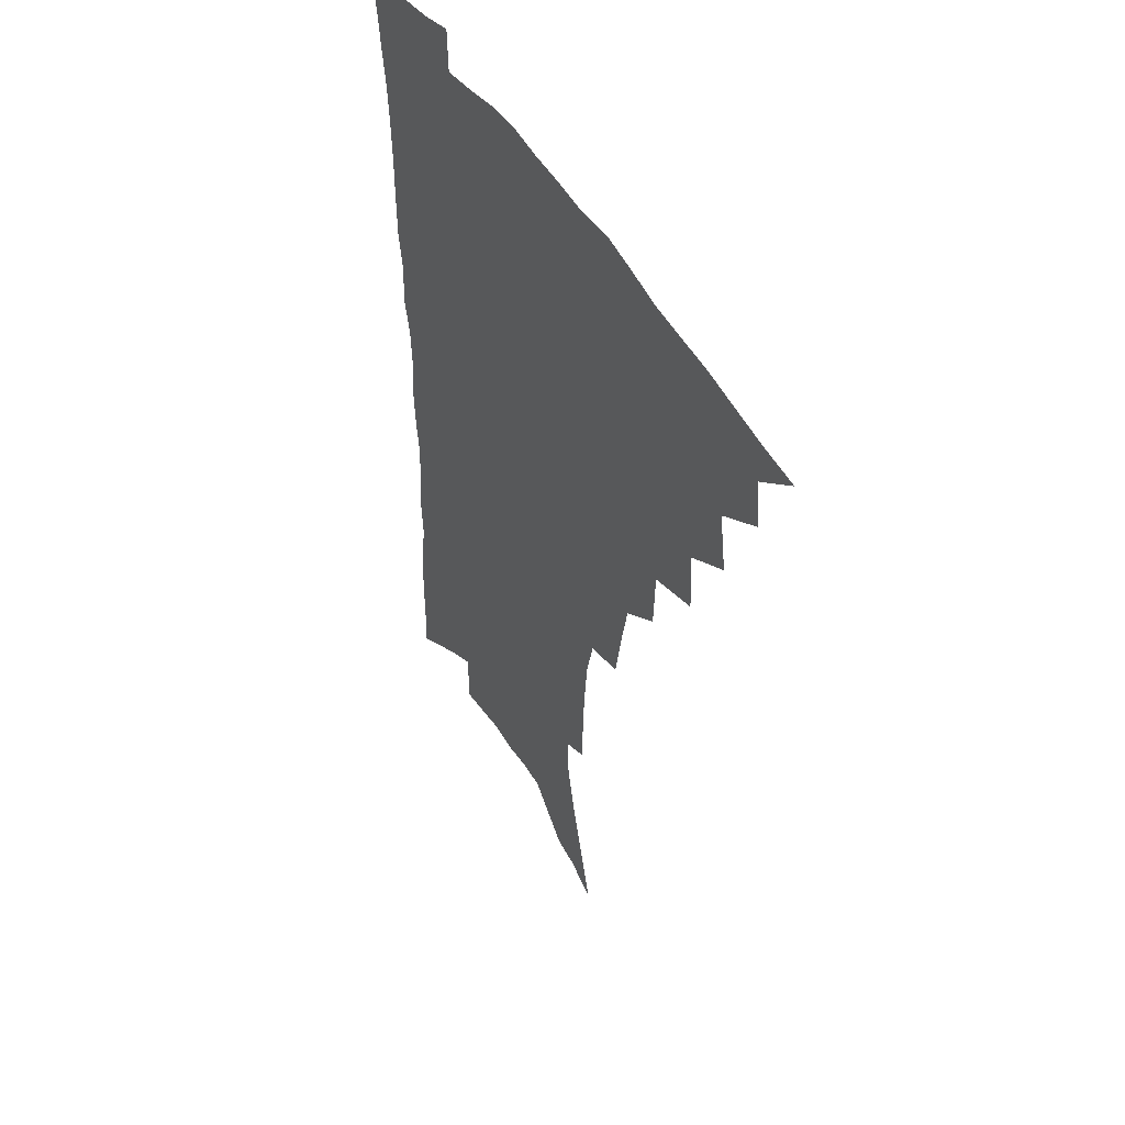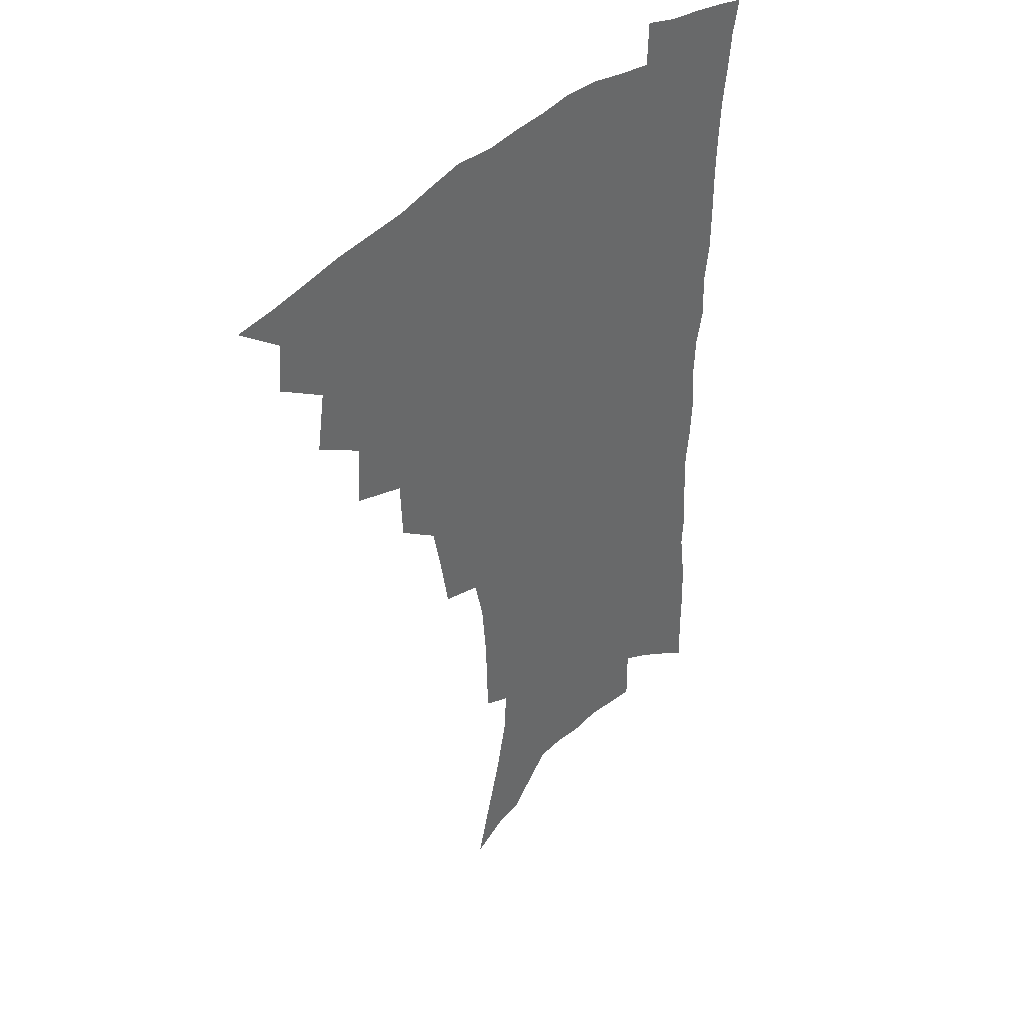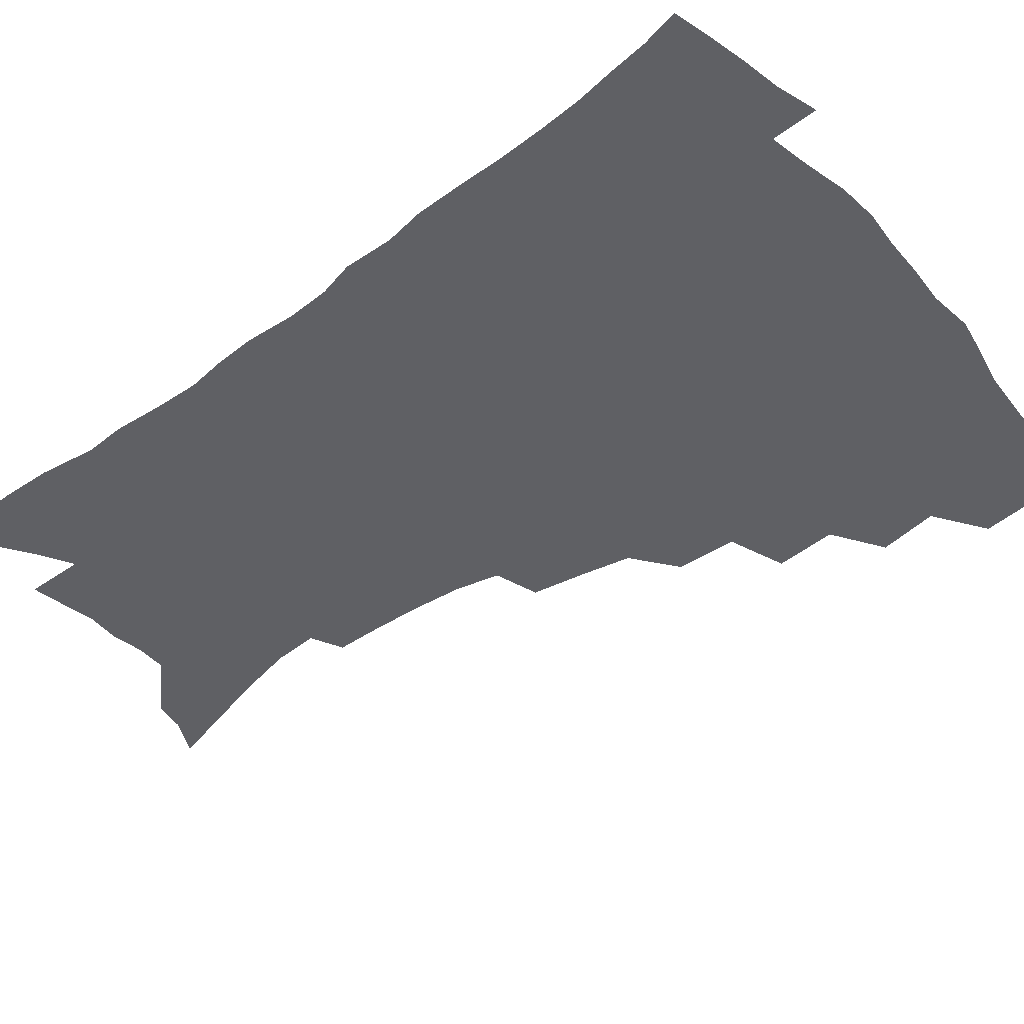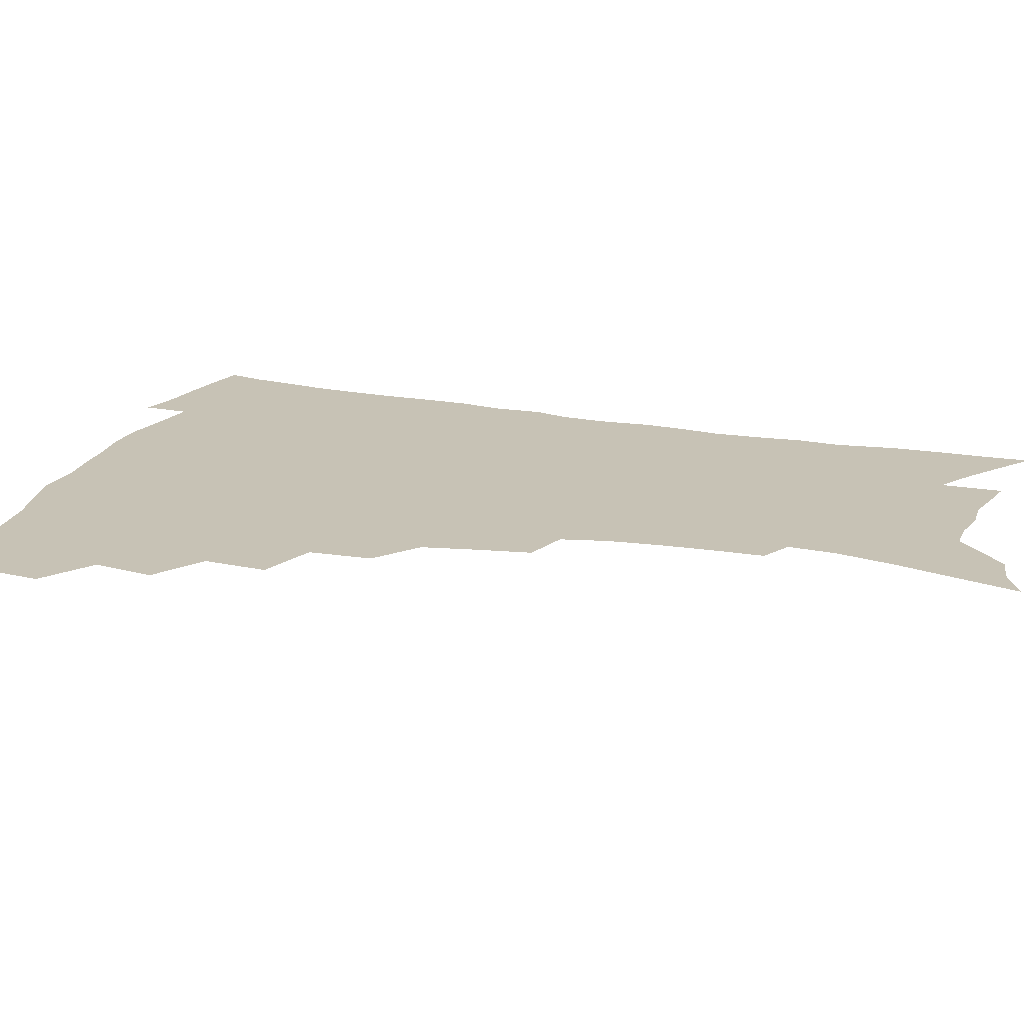
<metadata>
{"format":"obj","ext":"obj","renderer":"f3d","projection":"perspective","resolution":1024,"background":"white","views":[{"elev":47.9,"azim":-119.6,"up":"+Y"},{"elev":40.6,"azim":-49.0,"up":"+Y"},{"elev":-44.8,"azim":129.5,"up":"+Z"},{"elev":19.0,"azim":-71.0,"up":"+Z"}]}
</metadata>
<code>
v 451.4 487.7 0
v 467.2 455.9 0
v 469 473.8 0
v 467.6 489.1 0
v 482.8 421.6 0
v 486.2 443.4 0
v 485.7 459.8 0
v 484.7 475.4 0
v 482.6 491.4 0
v 500.1 387.2 0
v 501.6 409.7 0
v 502.9 429.7 0
v 503.1 446.6 0
v 502.1 462.2 0
v 499.9 477.6 0
v 497.5 493.8 0
v 522.3 357.3 0
v 521.3 379.8 0
v 520.8 400.1 0
v 521 419 0
v 520.7 435.3 0
v 518.9 449.5 0
v 517 464.2 0
v 515.2 479.1 0
v 512.9 495 0
v 545.8 307 0
v 542.4 326.7 0
v 538.6 345.2 0
v 539 371.1 0
v 537.6 389 0
v 536.2 405.3 0
v 535 420.6 0
v 534.6 436.4 0
v 533.7 451.3 0
v 532.1 465.9 0
v 530 480.9 0
v 527.9 496.1 0
v 568.8 230.4 0
v 568.5 247.9 0
v 567.7 266.3 0
v 565.9 285.6 0
v 562.1 302 0
v 558.5 320.2 0
v 556.1 340.1 0
v 554.4 359.5 0
v 552.5 375.9 0
v 552.2 394.6 0
v 551.4 410.1 0
v 550.9 425.2 0
v 549.7 439.2 0
v 549.4 453.4 0
v 546.7 467.9 0
v 544.6 482.7 0
v 542.3 499.3 0
v 562.6 141.9 0
v 568.3 162.8 0
v 574.7 186 0
v 579.5 207.9 0
v 580.5 224.7 0
v 580.5 242.9 0
v 579.8 260.7 0
v 578.5 279 0
v 576 295.2 0
v 572.9 310.7 0
v 570.7 329.6 0
v 568.7 347.2 0
v 567.7 366.1 0
v 566.2 381.4 0
v 565.3 397 0
v 565.4 413.4 0
v 564.7 427.6 0
v 564.2 441.6 0
v 562.8 455.2 0
v 560.9 469.5 0
v 559.1 484.3 0
v 556.6 502.1 0
v 576 148.8 0
v 583.7 174.7 0
v 589.7 199.5 0
v 591.8 218.7 0
v 591.9 235.7 0
v 590.9 250.8 0
v 590.1 268.6 0
v 588.9 287.7 0
v 587 304.6 0
v 584.3 318.6 0
v 582.4 335.4 0
v 581.5 354.2 0
v 580.2 369.5 0
v 579.7 386.3 0
v 579.2 401.4 0
v 578.7 415.7 0
v 578.4 429.9 0
v 577.7 442.8 0
v 576.8 456.2 0
v 575.3 470.3 0
v 573.7 485.3 0
v 572.6 500.5 0
v 587.4 150.8 0
v 597.2 183.5 0
v 601.1 206.2 0
v 602.6 226.2 0
v 602.3 242.2 0
v 601.7 259.5 0
v 600.7 276.8 0
v 599 292.1 0
v 597.3 308 0
v 596 325.9 0
v 594.6 342 0
v 593.4 357.3 0
v 592.5 372.4 0
v 591.8 386.6 0
v 591.7 402.1 0
v 591.6 416.8 0
v 591.2 430 0
v 591 443.7 0
v 590.5 456.9 0
v 589.6 470.7 0
v 588.5 485.1 0
v 586.8 501.7 0
v 605.6 169.3 0
v 610.2 192.7 0
v 612.1 212.2 0
v 612.3 227.9 0
v 612.1 244.2 0
v 611.5 259.1 0
v 610.7 281.2 0
v 609.5 297.3 0
v 608.1 312.2 0
v 606.9 327.7 0
v 605.9 343.6 0
v 605.2 359.4 0
v 604.7 374.9 0
v 604.7 390.5 0
v 604.2 403.6 0
v 604.5 418.4 0
v 604.3 431 0
v 604.1 444.1 0
v 604.2 457.3 0
v 603.6 471 0
v 602.4 486.1 0
v 601.1 502.1 0
v 617.4 169.5 0
v 620.8 193.4 0
v 622.2 213.5 0
v 622.7 232.4 0
v 622 245.8 0
v 621.6 263 0
v 620.7 283.1 0
v 619.8 297.6 0
v 618.8 315.6 0
v 617.9 330.9 0
v 617.2 345.5 0
v 616.8 360.5 0
v 616.5 376.5 0
v 616.5 391.3 0
v 616.5 404.3 0
v 616.7 418 0
v 617.3 431.9 0
v 617.5 444.5 0
v 617.7 457.4 0
v 617.7 470.6 0
v 617 484.9 0
v 615.1 503.4 0
v 629.3 167.4 0
v 631.7 193.8 0
v 632.6 217.4 0
v 632.7 232.7 0
v 632.3 250.6 0
v 631.7 264.6 0
v 631 282.5 0
v 630.3 298.2 0
v 629.4 315 0
v 628.7 331.5 0
v 628.6 343.8 0
v 628.1 362.2 0
v 628.1 376.6 0
v 628.3 390.3 0
v 628.6 404.6 0
v 629.1 418.2 0
v 629.7 431.5 0
v 630.4 444.5 0
v 631.1 457.2 0
v 631.2 470.3 0
v 630.7 485.8 0
v 629.6 502.4 0
v 641.8 168.1 0
v 642.9 194 0
v 643.3 212.7 0
v 642.9 232.2 0
v 642.6 248.2 0
v 641.7 269.2 0
v 641.3 283.4 0
v 640.7 298.7 0
v 640.2 314.2 0
v 639.5 331.2 0
v 639.6 345 0
v 639.5 361 0
v 639.7 375.4 0
v 640 389.5 0
v 640.4 404.3 0
v 641.2 417.6 0
v 641.9 431.2 0
v 642.9 443.7 0
v 644 456.5 0
v 644.7 469.8 0
v 645.6 483.6 0
v 645.6 498.9 0
v 654.2 165.7 0
v 654.3 189.9 0
v 654 210.8 0
v 653.4 230 0
v 653 247.3 0
v 652.5 264.3 0
v 651.6 282 0
v 651.3 297.2 0
v 650.9 312.6 0
v 650.6 328.3 0
v 651.5 341 0
v 650.8 359.2 0
v 651.2 373.4 0
v 651.9 387.3 0
v 652.8 401 0
v 653.2 416 0
v 654.3 429.1 0
v 655.6 441.7 0
v 656.9 456 0
v 658.1 468.6 0
v 659.6 481.7 0
v 660.4 496.3 0
v 661 513.1 0
v 666.3 163.5 0
v 666.2 185.3 0
v 665.7 204.8 0
v 664.7 224.8 0
v 663.9 243.3 0
v 662.9 262.2 0
v 662.3 278.8 0
v 661.8 294.9 0
v 661.9 309.7 0
v 662.2 324.2 0
v 662.4 339.6 0
v 662.5 355.2 0
v 663.3 369.4 0
v 664.2 383.3 0
v 664.6 399.2 0
v 665.6 413 0
v 666.5 427.5 0
v 668 440.4 0
v 669.3 454.3 0
v 671.1 466.9 0
v 672.9 479.9 0
v 674.8 493.1 0
v 675.9 508.8 0
v 679.2 177.9 0
v 677.6 199 0
v 676.1 219.7 0
v 675.4 237.6 0
v 674.9 254.8 0
v 673.9 272.5 0
v 673.4 289.2 0
v 673.5 304.3 0
v 673.9 319.2 0
v 674.3 334.4 0
v 674.9 349.3 0
v 675.5 364.5 0
v 676.1 380.1 0
v 676.5 395.9 0
v 678 409.6 0
v 679.3 423.7 0
v 680.8 437.5 0
v 681.7 452.4 0
v 683.9 465 0
v 685.9 477.9 0
v 688 490.9 0
v 689.8 506.5 0
v 692.9 168.8 0
v 690.8 190.4 0
v 689.5 209.9 0
v 688.4 228.5 0
v 687.8 245.7 0
v 686.3 264.5 0
v 686.5 279.9 0
v 685.6 297.1 0
v 686.7 311.2 0
v 687.1 326.8 0
v 686.7 343.8 0
v 688.5 357.5 0
v 689.4 372.9 0
v 691.1 387.5 0
v 691.1 404.3 0
v 692.2 419.5 0
v 693.5 434.3 0
v 695.3 448.4 0
v 696.5 463.1 0
v 699 475.6 0
v 700.7 488.6 0
v 703.4 503.7 0
v 706.8 159.1 0
v 706.2 177.3 0
v 706.3 194 0
v 705.8 211.5 0
v 702.9 232.7 0
v 703.8 247.4 0
v 702.5 265.4 0
v 701.9 282.4 0
v 703.6 295.9 0
v 704.5 311 0
v 703.3 329.6 0
v 704 345.3 0
v 707.2 358.4 0
v 706.7 376.7 0
v 709 391.4 0
v 709.2 408.5 0
v 709.1 426.1 0
v 709.7 442.7 0
v 710.8 458.5 0
v 712.9 472.7 0
v 714.5 486.8 0
v 717.5 500.4 0
f 3 4 1
f 6 7 2
f 2 7 3
f 7 8 3
f 3 8 4
f 8 9 4
f 11 12 5
f 5 12 6
f 12 13 6
f 6 13 7
f 13 14 7
f 7 14 8
f 14 15 8
f 8 15 9
f 15 16 9
f 18 19 10
f 10 19 11
f 19 20 11
f 11 20 12
f 20 21 12
f 12 21 13
f 21 22 13
f 13 22 14
f 22 23 14
f 14 23 15
f 23 24 15
f 15 24 16
f 24 25 16
f 28 29 17
f 17 29 18
f 29 30 18
f 18 30 19
f 30 31 19
f 19 31 20
f 31 32 20
f 20 32 21
f 32 33 21
f 21 33 22
f 33 34 22
f 22 34 23
f 34 35 23
f 23 35 24
f 35 36 24
f 24 36 25
f 36 37 25
f 42 43 26
f 26 43 27
f 43 44 27
f 27 44 28
f 44 45 28
f 28 45 29
f 45 46 29
f 29 46 30
f 46 47 30
f 30 47 31
f 47 48 31
f 31 48 32
f 48 49 32
f 32 49 33
f 49 50 33
f 33 50 34
f 50 51 34
f 34 51 35
f 51 52 35
f 35 52 36
f 52 53 36
f 36 53 37
f 53 54 37
f 59 60 38
f 38 60 39
f 60 61 39
f 39 61 40
f 61 62 40
f 40 62 41
f 62 63 41
f 41 63 42
f 63 64 42
f 42 64 43
f 64 65 43
f 43 65 44
f 65 66 44
f 44 66 45
f 66 67 45
f 45 67 46
f 67 68 46
f 46 68 47
f 68 69 47
f 47 69 48
f 69 70 48
f 48 70 49
f 70 71 49
f 49 71 50
f 71 72 50
f 50 72 51
f 72 73 51
f 51 73 52
f 73 74 52
f 52 74 53
f 74 75 53
f 53 75 54
f 75 76 54
f 55 77 56
f 77 78 56
f 56 78 57
f 78 79 57
f 57 79 58
f 79 80 58
f 58 80 59
f 80 81 59
f 59 81 60
f 81 82 60
f 60 82 61
f 82 83 61
f 61 83 62
f 83 84 62
f 62 84 63
f 84 85 63
f 63 85 64
f 85 86 64
f 64 86 65
f 86 87 65
f 65 87 66
f 87 88 66
f 66 88 67
f 88 89 67
f 67 89 68
f 89 90 68
f 68 90 69
f 90 91 69
f 69 91 70
f 91 92 70
f 70 92 71
f 92 93 71
f 71 93 72
f 93 94 72
f 72 94 73
f 94 95 73
f 73 95 74
f 95 96 74
f 74 96 75
f 96 97 75
f 75 97 76
f 97 98 76
f 77 99 78
f 99 100 78
f 78 100 79
f 100 101 79
f 79 101 80
f 101 102 80
f 80 102 81
f 102 103 81
f 81 103 82
f 103 104 82
f 82 104 83
f 104 105 83
f 83 105 84
f 105 106 84
f 84 106 85
f 106 107 85
f 85 107 86
f 107 108 86
f 86 108 87
f 108 109 87
f 87 109 88
f 109 110 88
f 88 110 89
f 110 111 89
f 89 111 90
f 111 112 90
f 90 112 91
f 112 113 91
f 91 113 92
f 113 114 92
f 92 114 93
f 114 115 93
f 93 115 94
f 115 116 94
f 94 116 95
f 116 117 95
f 95 117 96
f 117 118 96
f 96 118 97
f 118 119 97
f 97 119 98
f 119 120 98
f 99 121 100
f 121 122 100
f 100 122 101
f 122 123 101
f 101 123 102
f 123 124 102
f 102 124 103
f 124 125 103
f 103 125 104
f 125 126 104
f 104 126 105
f 126 127 105
f 105 127 106
f 127 128 106
f 106 128 107
f 128 129 107
f 107 129 108
f 129 130 108
f 108 130 109
f 130 131 109
f 109 131 110
f 131 132 110
f 110 132 111
f 132 133 111
f 111 133 112
f 133 134 112
f 112 134 113
f 134 135 113
f 113 135 114
f 135 136 114
f 114 136 115
f 136 137 115
f 115 137 116
f 137 138 116
f 116 138 117
f 138 139 117
f 117 139 118
f 139 140 118
f 118 140 119
f 140 141 119
f 119 141 120
f 141 142 120
f 121 143 122
f 143 144 122
f 122 144 123
f 144 145 123
f 123 145 124
f 145 146 124
f 124 146 125
f 146 147 125
f 125 147 126
f 147 148 126
f 126 148 127
f 148 149 127
f 127 149 128
f 149 150 128
f 128 150 129
f 150 151 129
f 129 151 130
f 151 152 130
f 130 152 131
f 152 153 131
f 131 153 132
f 153 154 132
f 132 154 133
f 154 155 133
f 133 155 134
f 155 156 134
f 134 156 135
f 156 157 135
f 135 157 136
f 157 158 136
f 136 158 137
f 158 159 137
f 137 159 138
f 159 160 138
f 138 160 139
f 160 161 139
f 139 161 140
f 161 162 140
f 140 162 141
f 162 163 141
f 141 163 142
f 163 164 142
f 143 165 144
f 165 166 144
f 144 166 145
f 166 167 145
f 145 167 146
f 167 168 146
f 146 168 147
f 168 169 147
f 147 169 148
f 169 170 148
f 148 170 149
f 170 171 149
f 149 171 150
f 171 172 150
f 150 172 151
f 172 173 151
f 151 173 152
f 173 174 152
f 152 174 153
f 174 175 153
f 153 175 154
f 175 176 154
f 154 176 155
f 176 177 155
f 155 177 156
f 177 178 156
f 156 178 157
f 178 179 157
f 157 179 158
f 179 180 158
f 158 180 159
f 180 181 159
f 159 181 160
f 181 182 160
f 160 182 161
f 182 183 161
f 161 183 162
f 183 184 162
f 162 184 163
f 184 185 163
f 163 185 164
f 185 186 164
f 165 187 166
f 187 188 166
f 166 188 167
f 188 189 167
f 167 189 168
f 189 190 168
f 168 190 169
f 190 191 169
f 169 191 170
f 191 192 170
f 170 192 171
f 192 193 171
f 171 193 172
f 193 194 172
f 172 194 173
f 194 195 173
f 173 195 174
f 195 196 174
f 174 196 175
f 196 197 175
f 175 197 176
f 197 198 176
f 176 198 177
f 198 199 177
f 177 199 178
f 199 200 178
f 178 200 179
f 200 201 179
f 179 201 180
f 201 202 180
f 180 202 181
f 202 203 181
f 181 203 182
f 203 204 182
f 182 204 183
f 204 205 183
f 183 205 184
f 205 206 184
f 184 206 185
f 206 207 185
f 185 207 186
f 207 208 186
f 187 209 188
f 209 210 188
f 188 210 189
f 210 211 189
f 189 211 190
f 211 212 190
f 190 212 191
f 212 213 191
f 191 213 192
f 213 214 192
f 192 214 193
f 214 215 193
f 193 215 194
f 215 216 194
f 194 216 195
f 216 217 195
f 195 217 196
f 217 218 196
f 196 218 197
f 218 219 197
f 197 219 198
f 219 220 198
f 198 220 199
f 220 221 199
f 199 221 200
f 221 222 200
f 200 222 201
f 222 223 201
f 201 223 202
f 223 224 202
f 202 224 203
f 224 225 203
f 203 225 204
f 225 226 204
f 204 226 205
f 226 227 205
f 205 227 206
f 227 228 206
f 206 228 207
f 228 229 207
f 207 229 208
f 229 230 208
f 209 232 210
f 232 233 210
f 210 233 211
f 233 234 211
f 211 234 212
f 234 235 212
f 212 235 213
f 235 236 213
f 213 236 214
f 236 237 214
f 214 237 215
f 237 238 215
f 215 238 216
f 238 239 216
f 216 239 217
f 239 240 217
f 217 240 218
f 240 241 218
f 218 241 219
f 241 242 219
f 219 242 220
f 242 243 220
f 220 243 221
f 243 244 221
f 221 244 222
f 244 245 222
f 222 245 223
f 245 246 223
f 223 246 224
f 246 247 224
f 224 247 225
f 247 248 225
f 225 248 226
f 248 249 226
f 226 249 227
f 249 250 227
f 227 250 228
f 250 251 228
f 228 251 229
f 251 252 229
f 229 252 230
f 252 253 230
f 230 253 231
f 253 254 231
f 233 255 234
f 255 256 234
f 234 256 235
f 256 257 235
f 235 257 236
f 257 258 236
f 236 258 237
f 258 259 237
f 237 259 238
f 259 260 238
f 238 260 239
f 260 261 239
f 239 261 240
f 261 262 240
f 240 262 241
f 262 263 241
f 241 263 242
f 263 264 242
f 242 264 243
f 264 265 243
f 243 265 244
f 265 266 244
f 244 266 245
f 266 267 245
f 245 267 246
f 267 268 246
f 246 268 247
f 268 269 247
f 247 269 248
f 269 270 248
f 248 270 249
f 270 271 249
f 249 271 250
f 271 272 250
f 250 272 251
f 272 273 251
f 251 273 252
f 273 274 252
f 252 274 253
f 274 275 253
f 253 275 254
f 275 276 254
f 255 277 256
f 277 278 256
f 256 278 257
f 278 279 257
f 257 279 258
f 279 280 258
f 258 280 259
f 280 281 259
f 259 281 260
f 281 282 260
f 260 282 261
f 282 283 261
f 261 283 262
f 283 284 262
f 262 284 263
f 284 285 263
f 263 285 264
f 285 286 264
f 264 286 265
f 286 287 265
f 265 287 266
f 287 288 266
f 266 288 267
f 288 289 267
f 267 289 268
f 289 290 268
f 268 290 269
f 290 291 269
f 269 291 270
f 291 292 270
f 270 292 271
f 292 293 271
f 271 293 272
f 293 294 272
f 272 294 273
f 294 295 273
f 273 295 274
f 295 296 274
f 274 296 275
f 296 297 275
f 275 297 276
f 297 298 276
f 277 299 278
f 299 300 278
f 278 300 279
f 300 301 279
f 279 301 280
f 301 302 280
f 280 302 281
f 302 303 281
f 281 303 282
f 303 304 282
f 282 304 283
f 304 305 283
f 283 305 284
f 305 306 284
f 284 306 285
f 306 307 285
f 285 307 286
f 307 308 286
f 286 308 287
f 308 309 287
f 287 309 288
f 309 310 288
f 288 310 289
f 310 311 289
f 289 311 290
f 311 312 290
f 290 312 291
f 312 313 291
f 291 313 292
f 313 314 292
f 292 314 293
f 314 315 293
f 293 315 294
f 315 316 294
f 294 316 295
f 316 317 295
f 295 317 296
f 317 318 296
f 296 318 297
f 318 319 297
f 297 319 298
f 319 320 298

</code>
